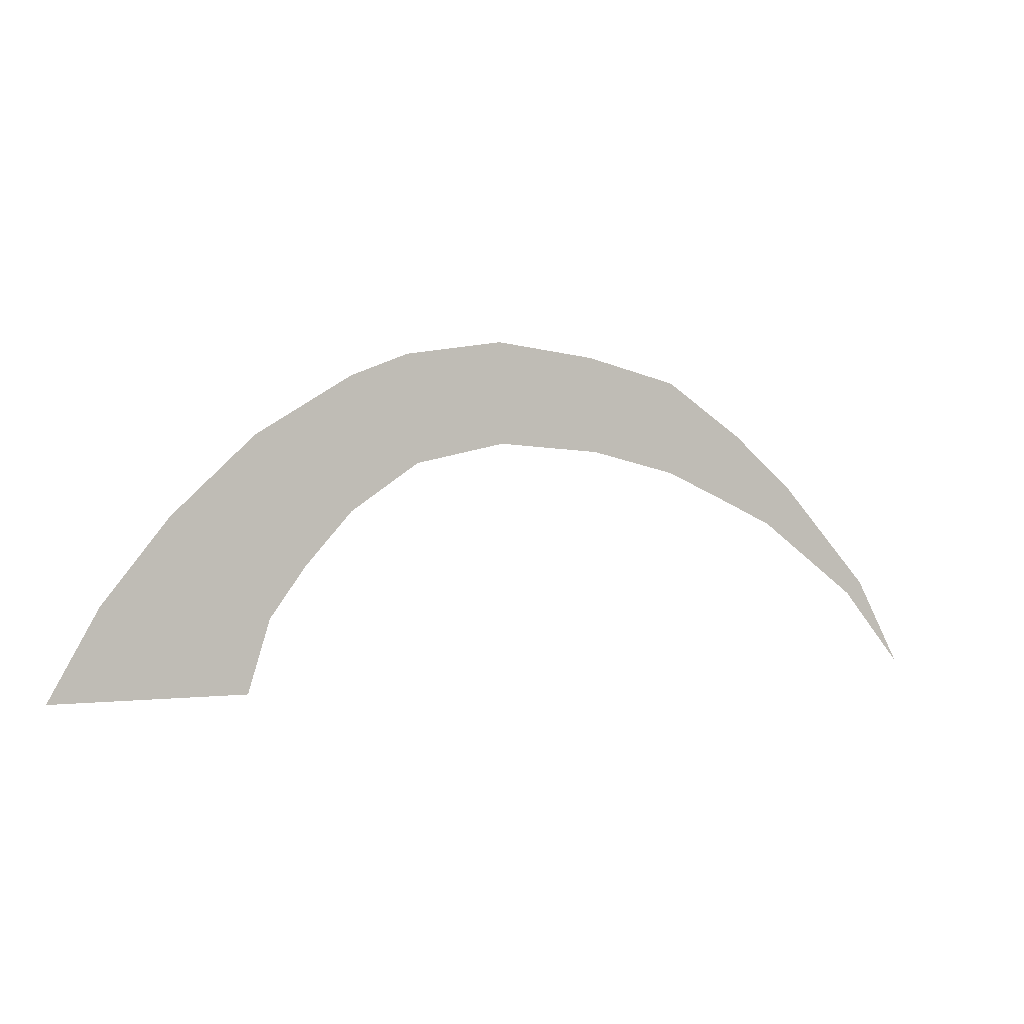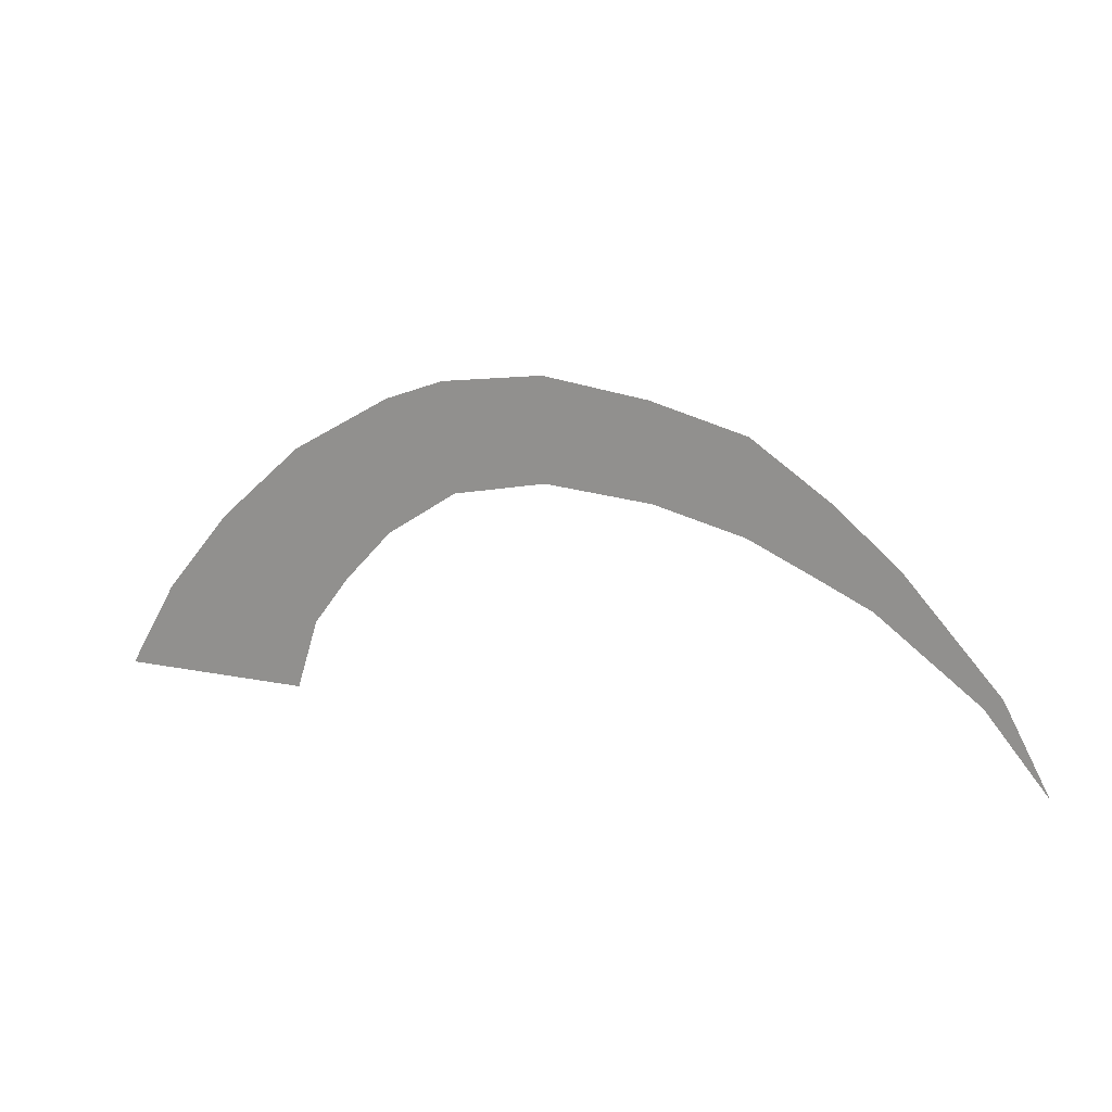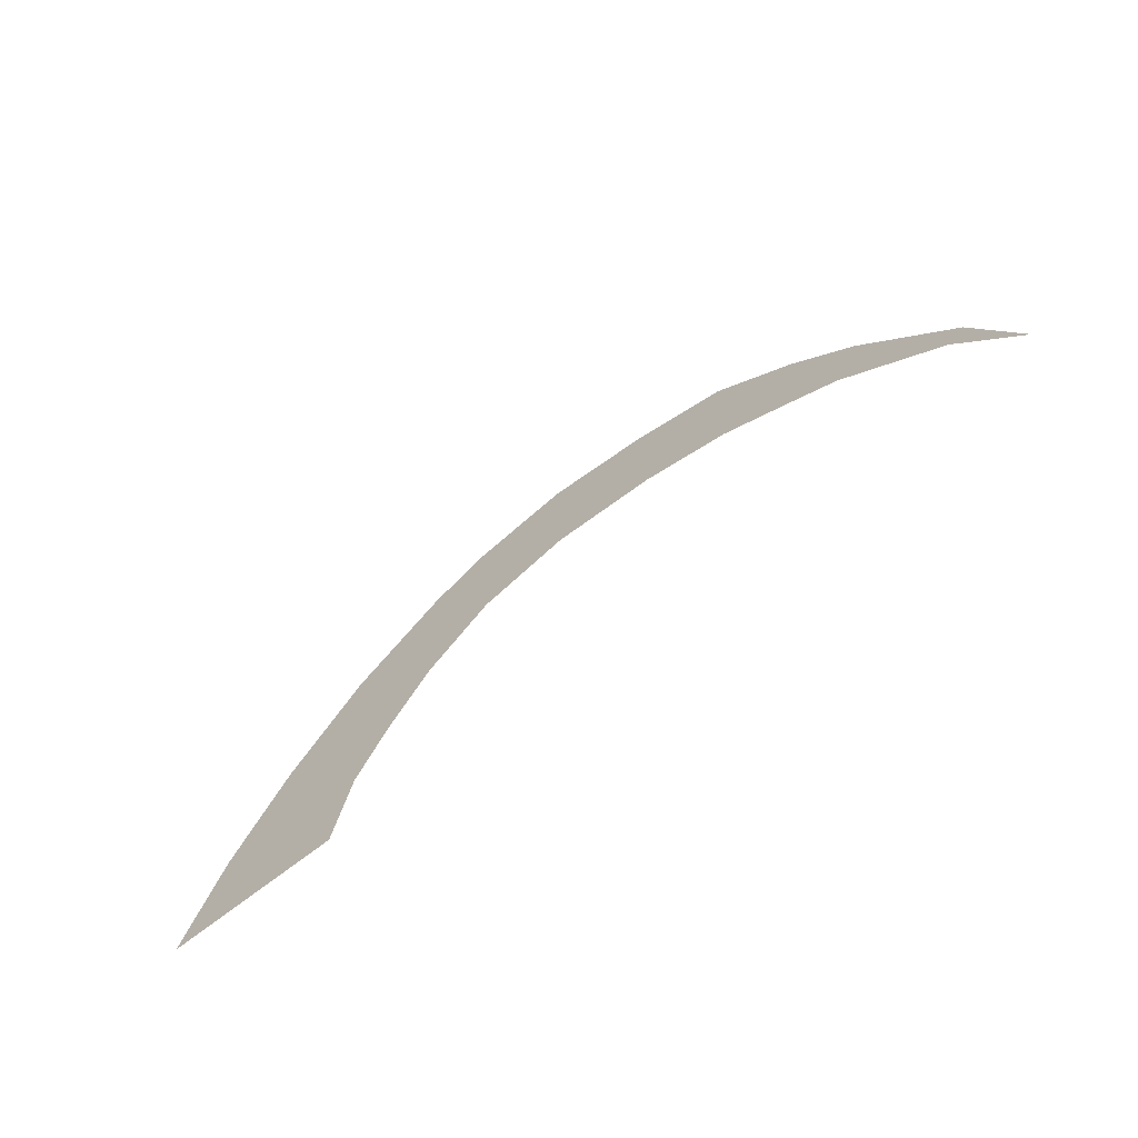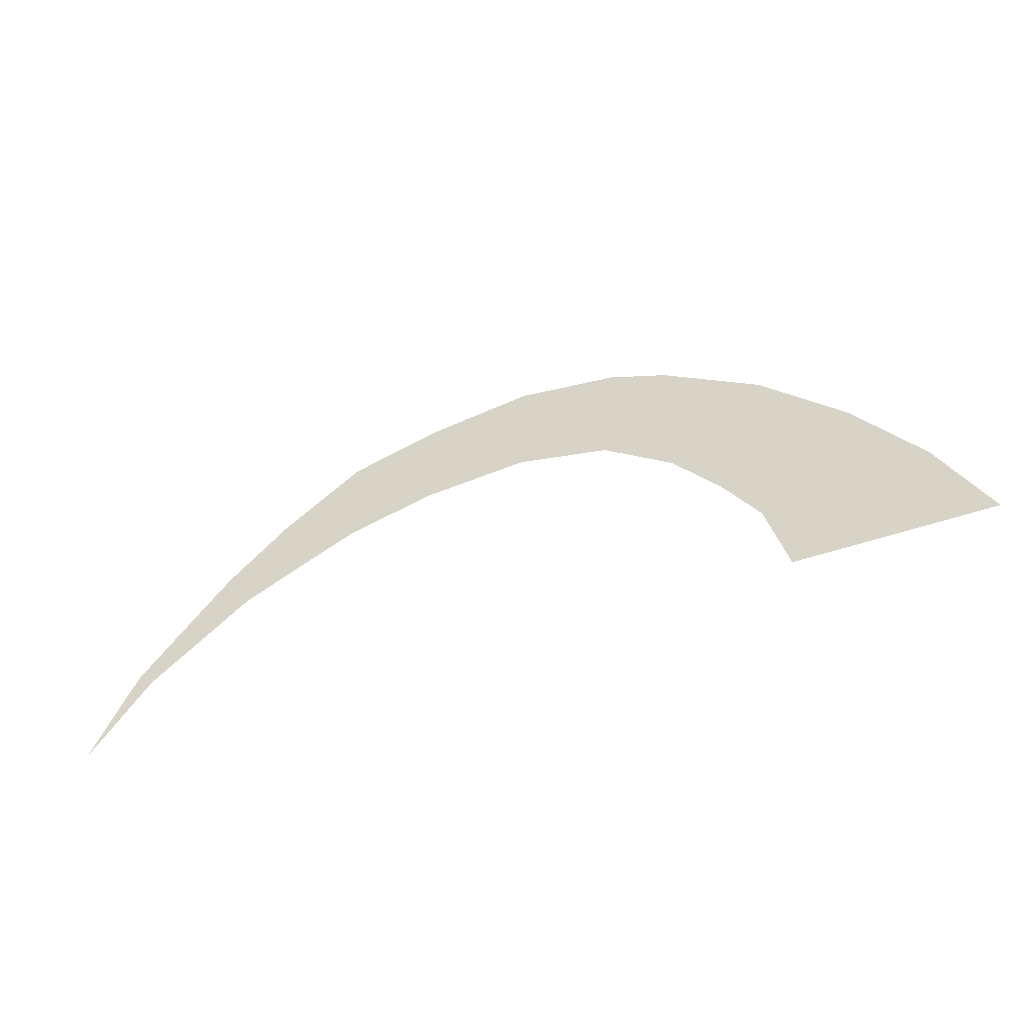
<metadata>
{"format":"obj","ext":"obj","renderer":"f3d","projection":"perspective","resolution":1024,"background":"white","views":[{"elev":1.7,"azim":-23.9,"up":"+Z"},{"elev":18.6,"azim":20.9,"up":"+Z"},{"elev":-61.2,"azim":40.1,"up":"+Z"},{"elev":-45.1,"azim":-157.4,"up":"+Z"}]}
</metadata>
<code>
v 0.25 0 0.1875
v 0.2344 0 0.4609
v -0.05469 0 0.5
v -0.04688 0 0.2109
v -0.3359 0 0.4609
v -0.3047 0 0.1562
v -0.5 0 0.3984
v -0.5 0 0.02344
v -0.7734 0 0.2344
v -0.6328 0 -0.125
v -1.008 0 0.01562
v -0.7344 0 -0.2656
v -1.195 0 -0.2188
v -0.7969 0 -0.4688
v -1.336 0 -0.4688
v 0.5 0 0.125
v 0.5 0 0.3906
v 0.6875 0 0.03906
v 0.7266 0 0.2344
v 0.8359 0 -0.03125
v 0.9062 0 0.07812
v 1.172 0 -0.2188
v 1.125 0 -0.25
v 1.305 0 -0.4688
f 1 2 3
f 1 3 4
f 4 3 5
f 4 5 6
f 6 5 7
f 6 7 8
f 8 7 9
f 8 9 10
f 10 9 11
f 10 11 12
f 12 11 13
f 12 13 14
f 14 13 15
f 16 17 2
f 16 2 1
f 18 19 17
f 18 17 16
f 20 21 19
f 20 19 18
f 22 21 20
f 22 20 23
f 22 23 24

</code>
